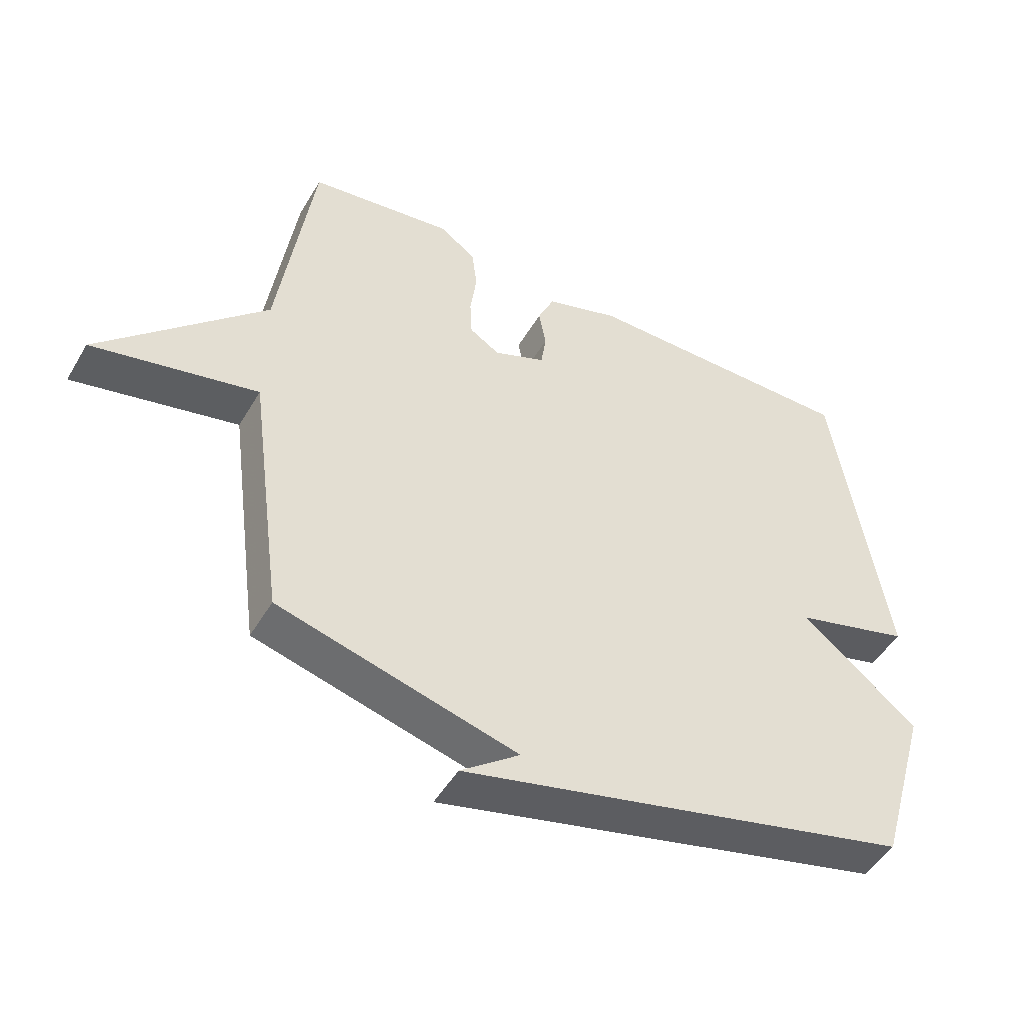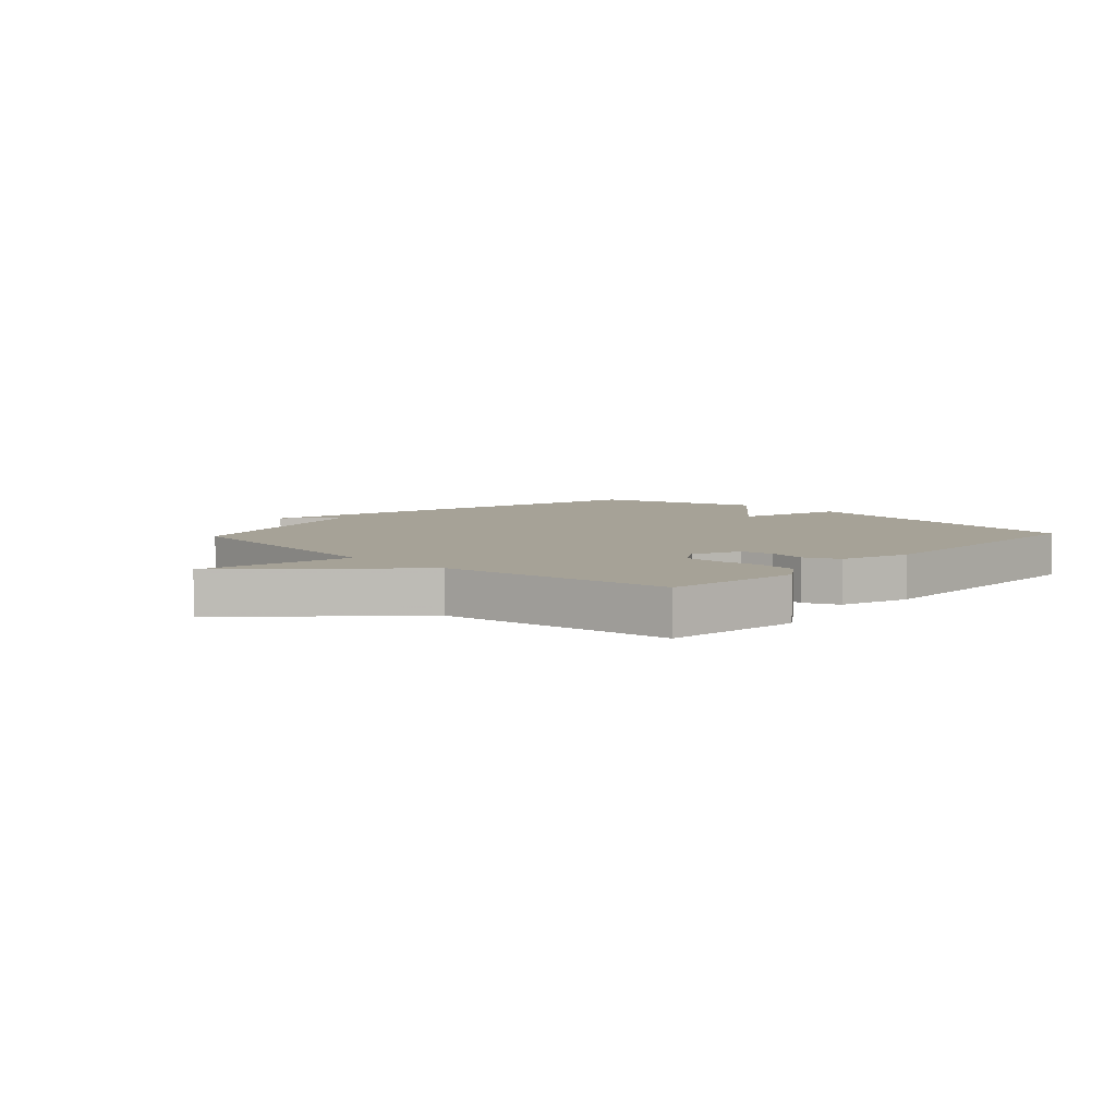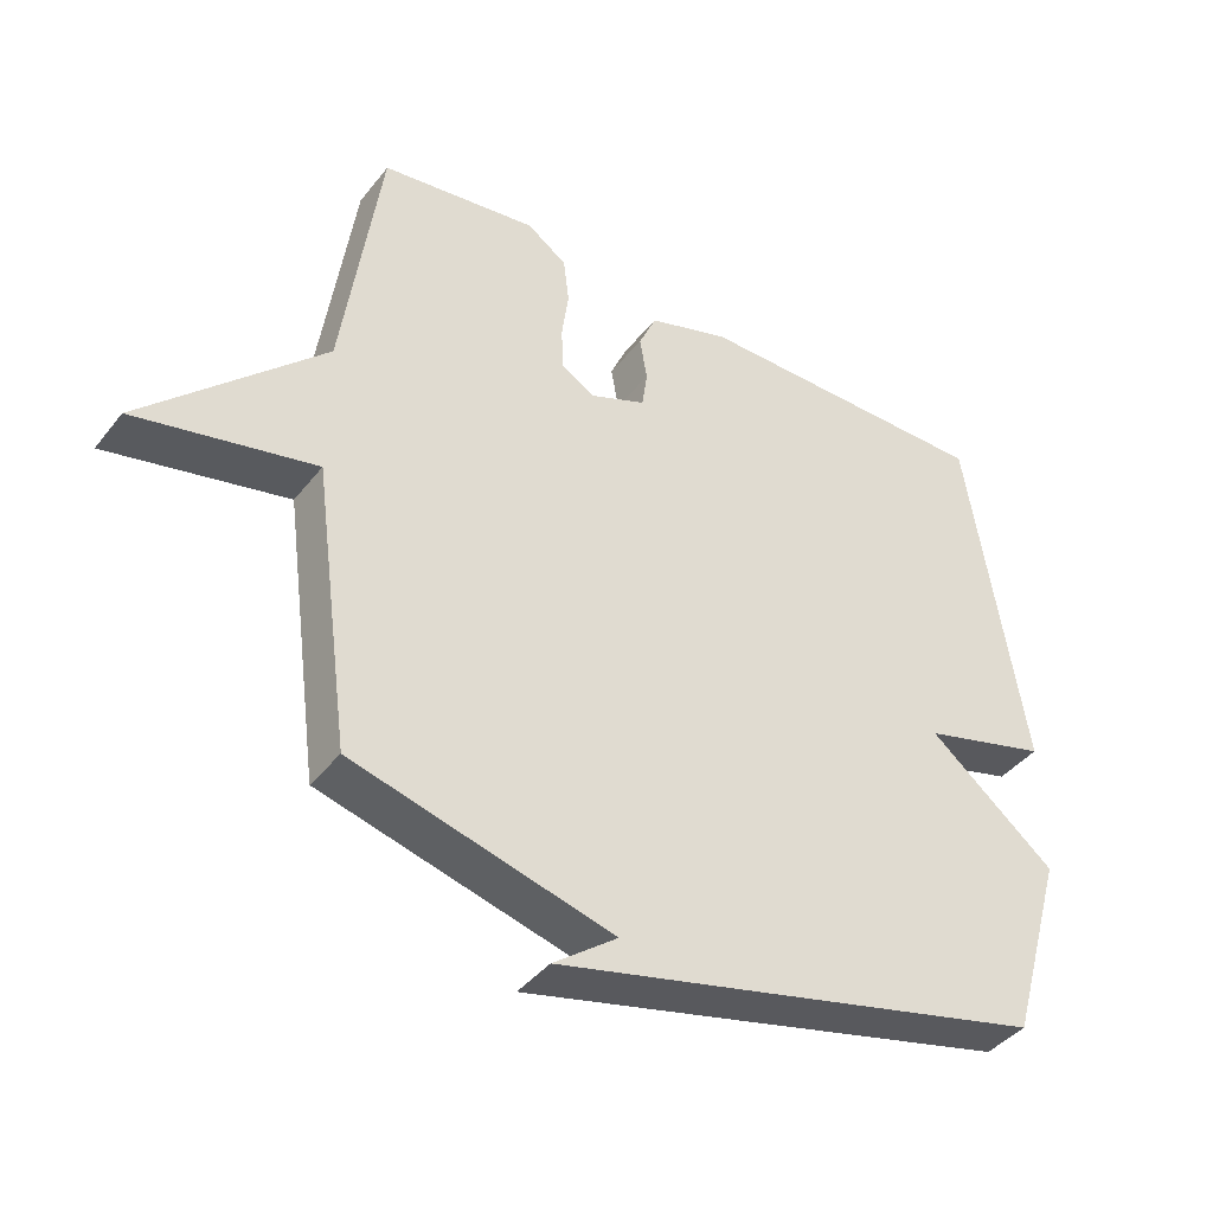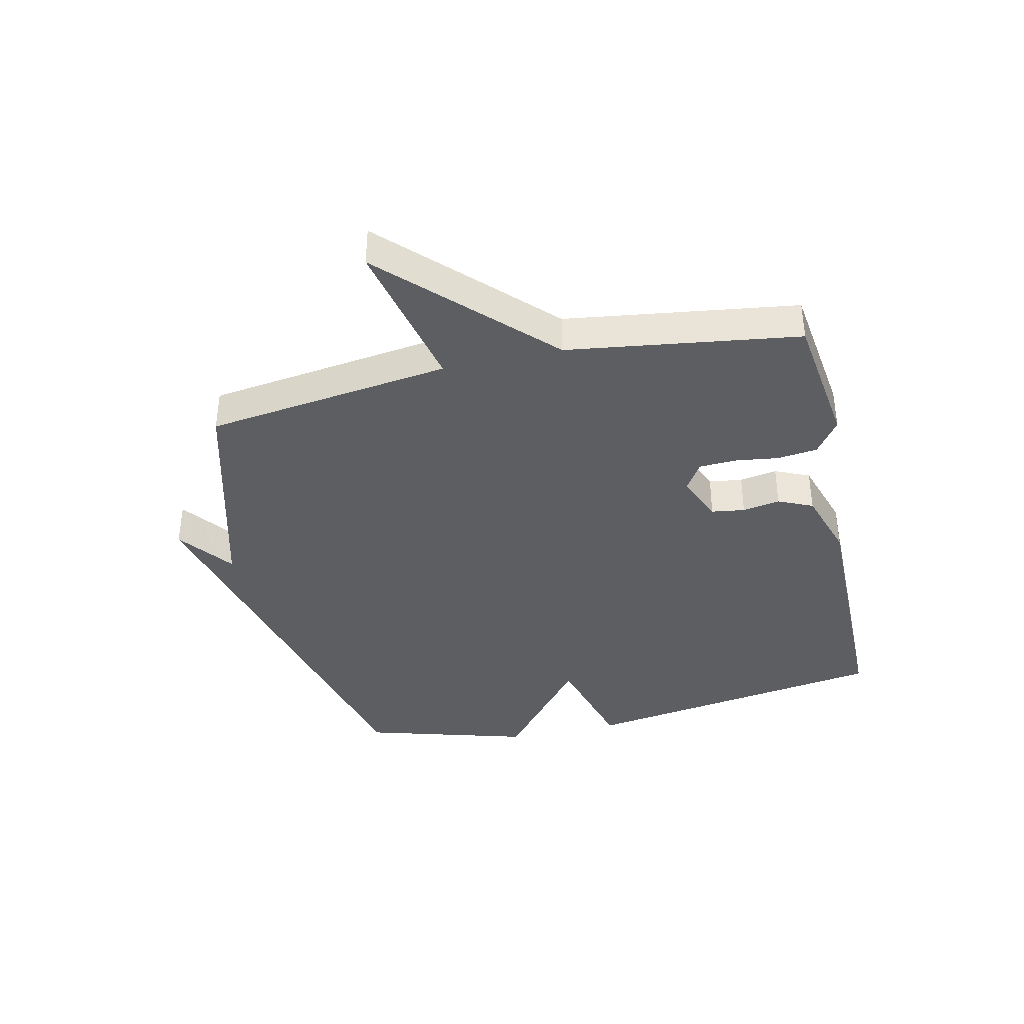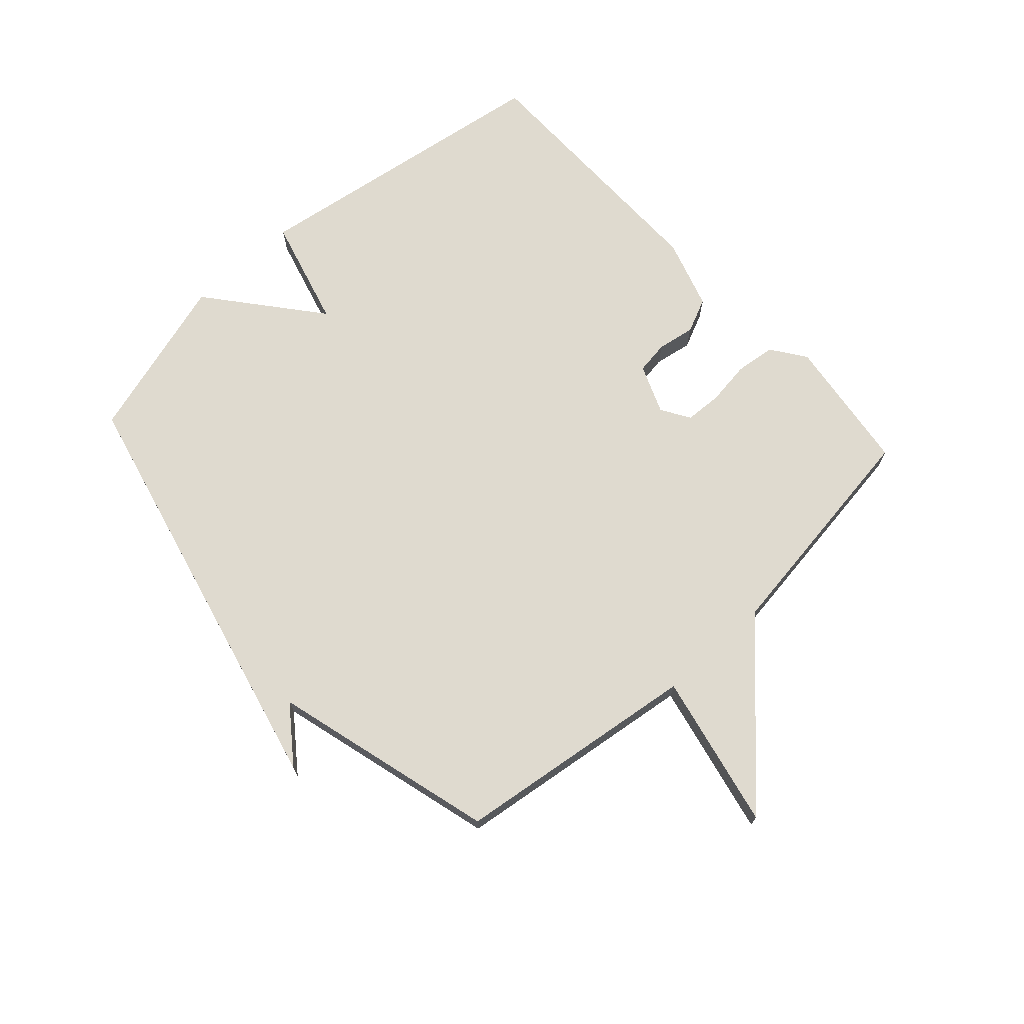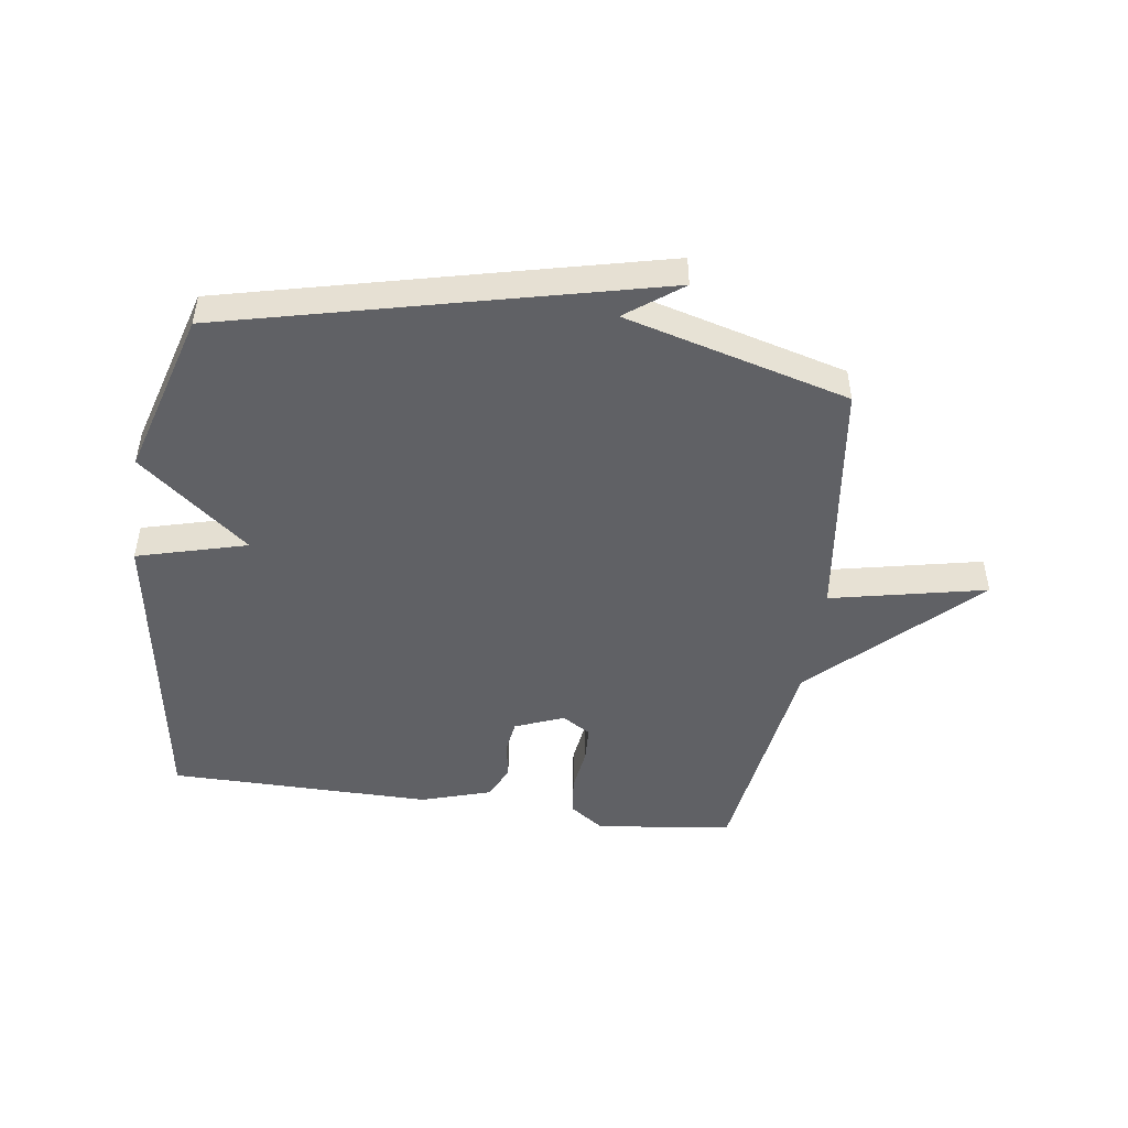
<metadata>
{"format":"obj","ext":"obj","renderer":"f3d","projection":"perspective","resolution":1024,"background":"white","views":[{"elev":-48.7,"azim":-29.4,"up":"+Z"},{"elev":6.4,"azim":-46.9,"up":"+Y"},{"elev":-40.9,"azim":-34.4,"up":"+Z"},{"elev":-38.4,"azim":-77.2,"up":"+Y"},{"elev":70.8,"azim":-132.4,"up":"+Y"},{"elev":-47.9,"azim":171.9,"up":"+Y"}]}
</metadata>
<code>
v -0.5 0.07 0.5
v -0.271 0.07 0.53
v -0.213 0.07 0.489
v -0.205 0.07 0.422
v -0.215 0.07 0.348
v -0.212 0.07 0.286
v -0.164 0.07 0.256
v -0.082 0.07 0.289
v -0.074 0.07 0.345
v -0.085 0.07 0.408
v -0.059 0.07 0.466
v 0.059 0.07 0.503
v 0.5 0.07 0.5
v 0.581 0.07 -0.021
v 0.397 0.07 -0.071
v 0.581 0.07 -0.221
v 0.5 0.07 -0.5
v 0.076 0.07 -0.602
v -0.217 0.07 -0.672
v -0.124 0.07 -0.602
v -0.5 0.07 -0.5
v -0.555 0.07 -0.088
v -0.816 0.07 -0.144
v -0.555 0.07 0.112
v -0.5 0 0.5
v -0.271 0 0.53
v -0.213 0 0.489
v -0.205 0 0.422
v -0.215 0 0.348
v -0.212 0 0.286
v -0.164 0 0.256
v -0.082 0 0.289
v -0.074 0 0.345
v -0.085 0 0.408
v -0.059 0 0.466
v 0.059 0 0.503
v 0.5 0 0.5
v 0.581 0 -0.021
v 0.397 0 -0.071
v 0.581 0 -0.221
v 0.5 0 -0.5
v 0.076 0 -0.602
v -0.217 0 -0.672
v -0.124 0 -0.602
v -0.5 0 -0.5
v -0.555 0 -0.088
v -0.816 0 -0.144
v -0.555 0 0.112
f 22 23 24
f 24 1 2
f 22 24 2
f 21 22 2
f 20 21 2
f 18 19 20
f 17 18 20
f 16 17 20
f 15 16 20
f 13 14 15
f 12 13 15
f 11 12 15
f 10 11 15
f 9 10 15
f 8 9 15 20
f 7 8 20
f 6 7 20
f 2 3 4 5
f 2 5 6
f 2 6 20
f 48 47 46
f 26 25 48
f 26 48 46
f 26 46 45
f 26 45 44
f 44 43 42
f 44 42 41
f 44 41 40
f 44 40 39
f 39 38 37
f 39 37 36
f 39 36 35
f 39 35 34
f 39 34 33
f 44 39 33 32
f 44 32 31
f 44 31 30
f 29 28 27 26
f 30 29 26
f 44 30 26
f 1 25 26 2
f 2 26 27 3
f 3 27 28 4
f 4 28 29 5
f 5 29 30 6
f 6 30 31 7
f 7 31 32 8
f 8 32 33 9
f 9 33 34 10
f 10 34 35 11
f 11 35 36 12
f 12 36 37 13
f 13 37 38 14
f 14 38 39 15
f 15 39 40 16
f 16 40 41 17
f 17 41 42 18
f 18 42 43 19
f 19 43 44 20
f 20 44 45 21
f 21 45 46 22
f 22 46 47 23
f 23 47 48 24
f 24 48 25 1

</code>
